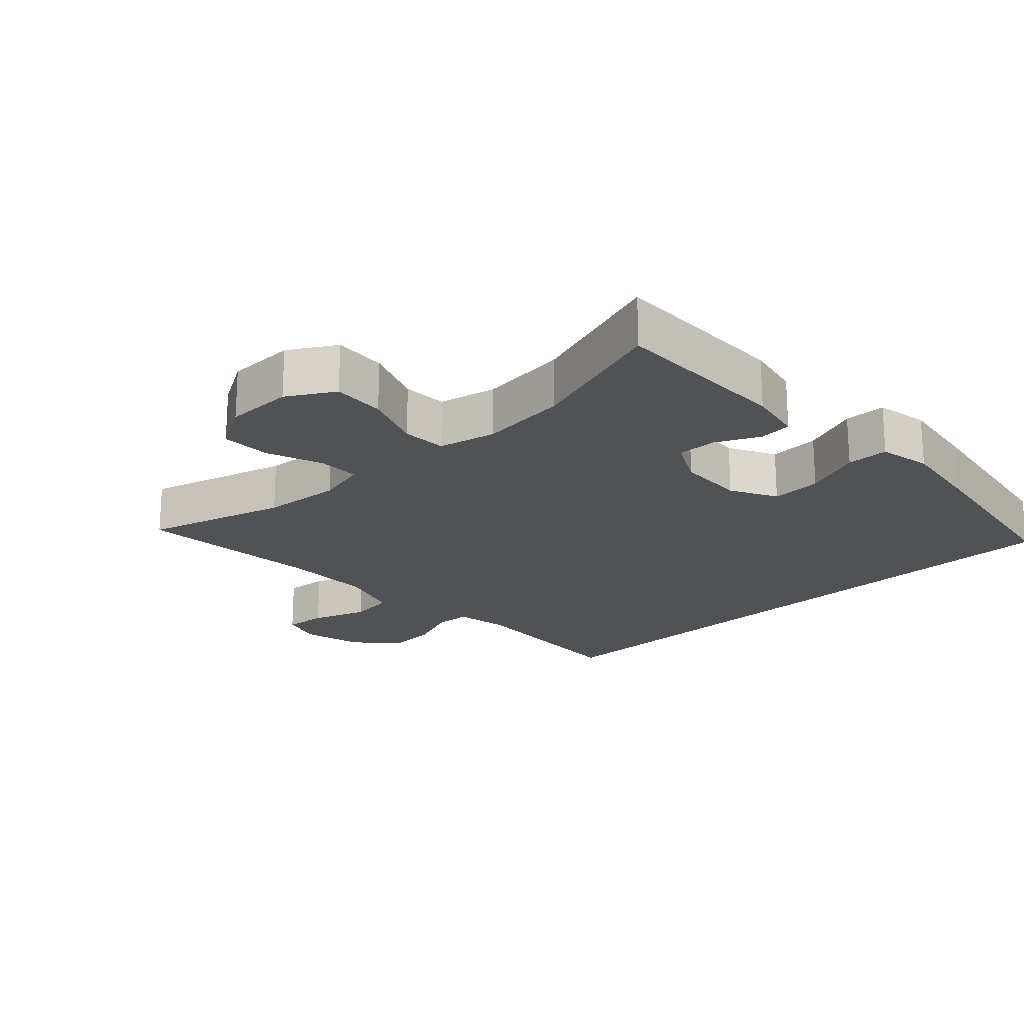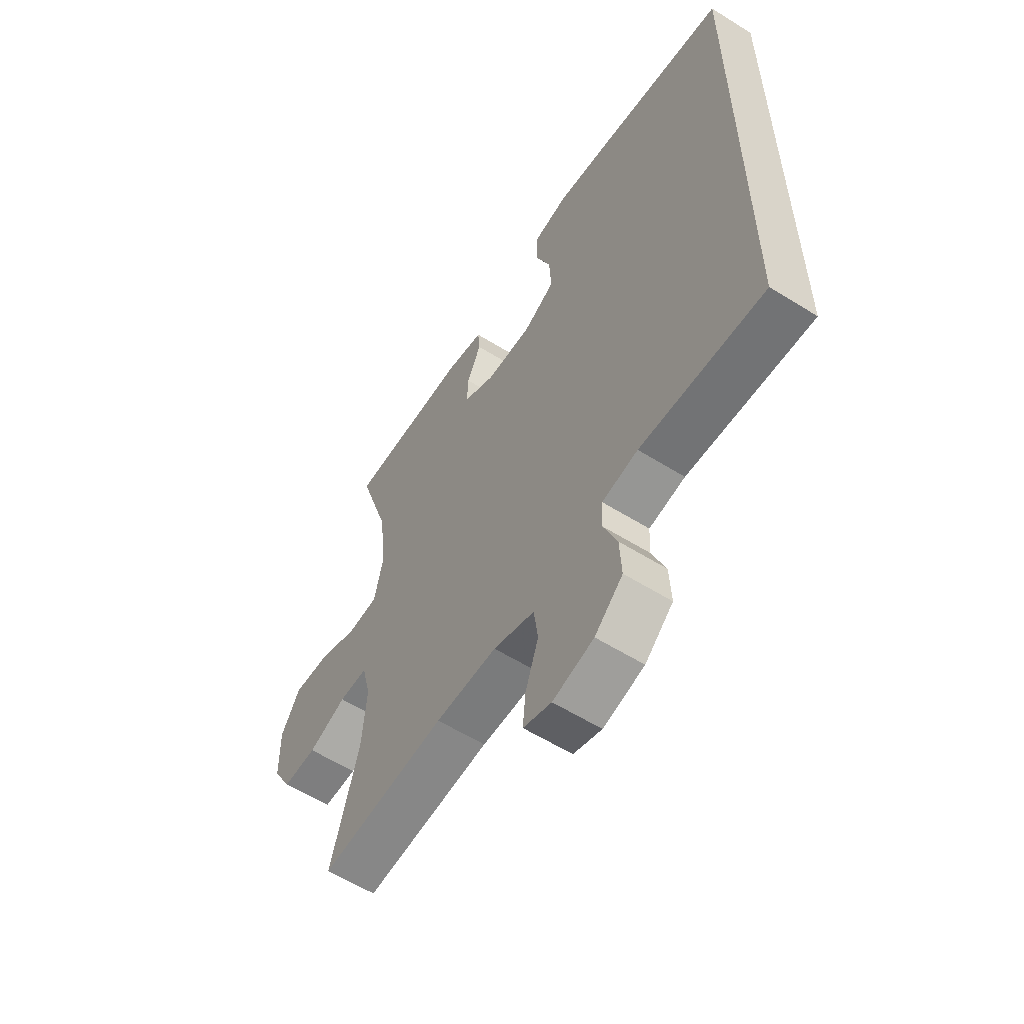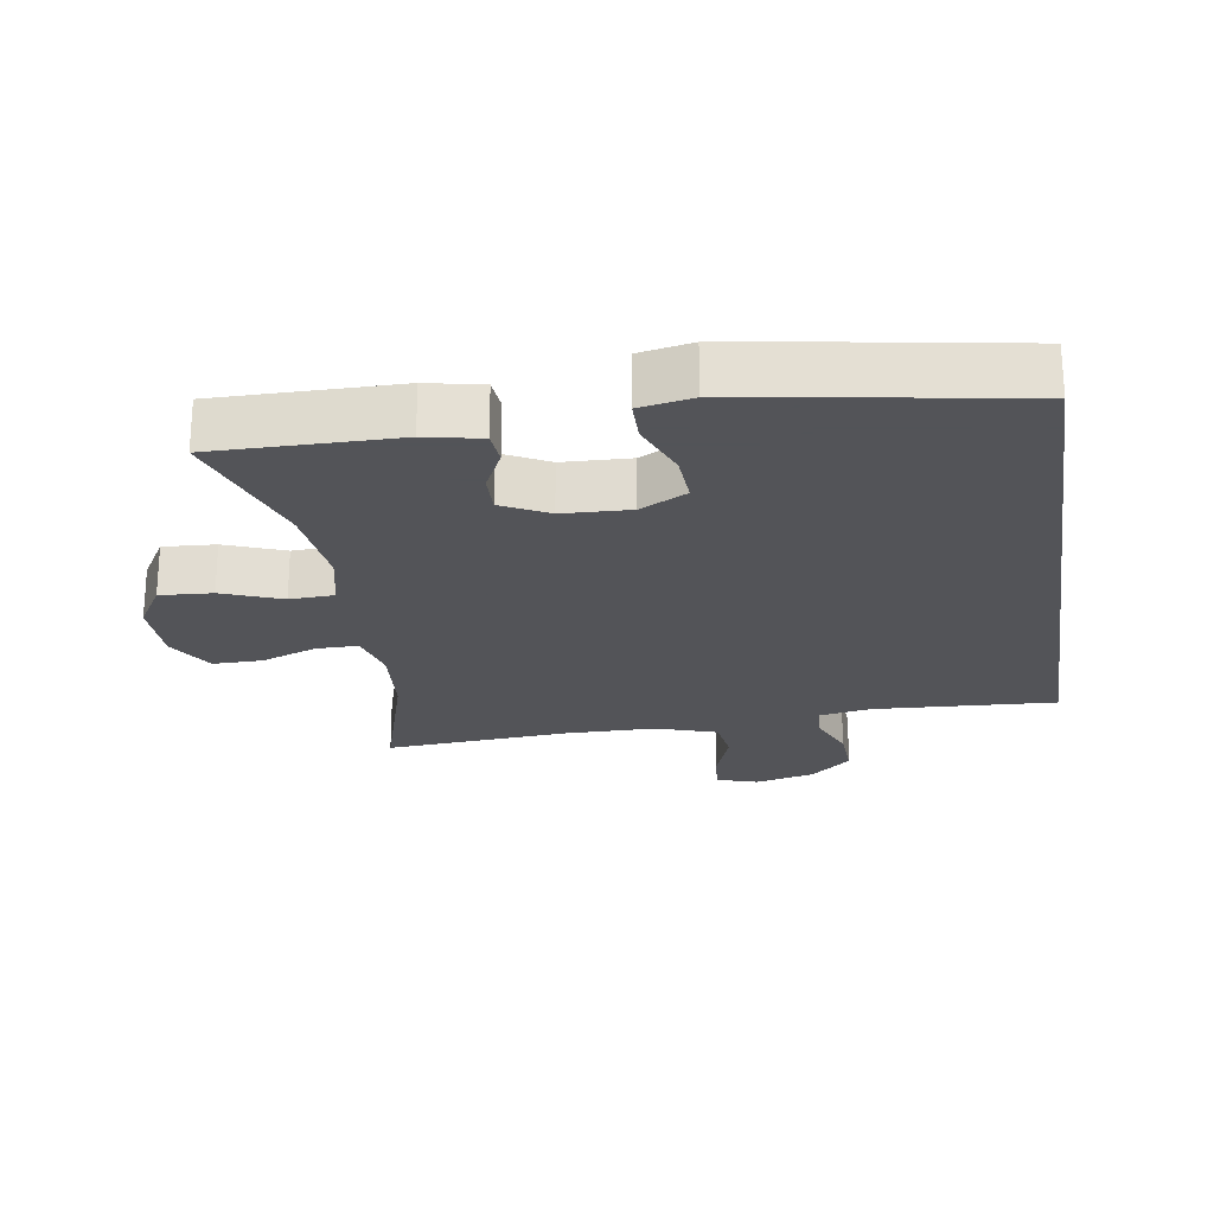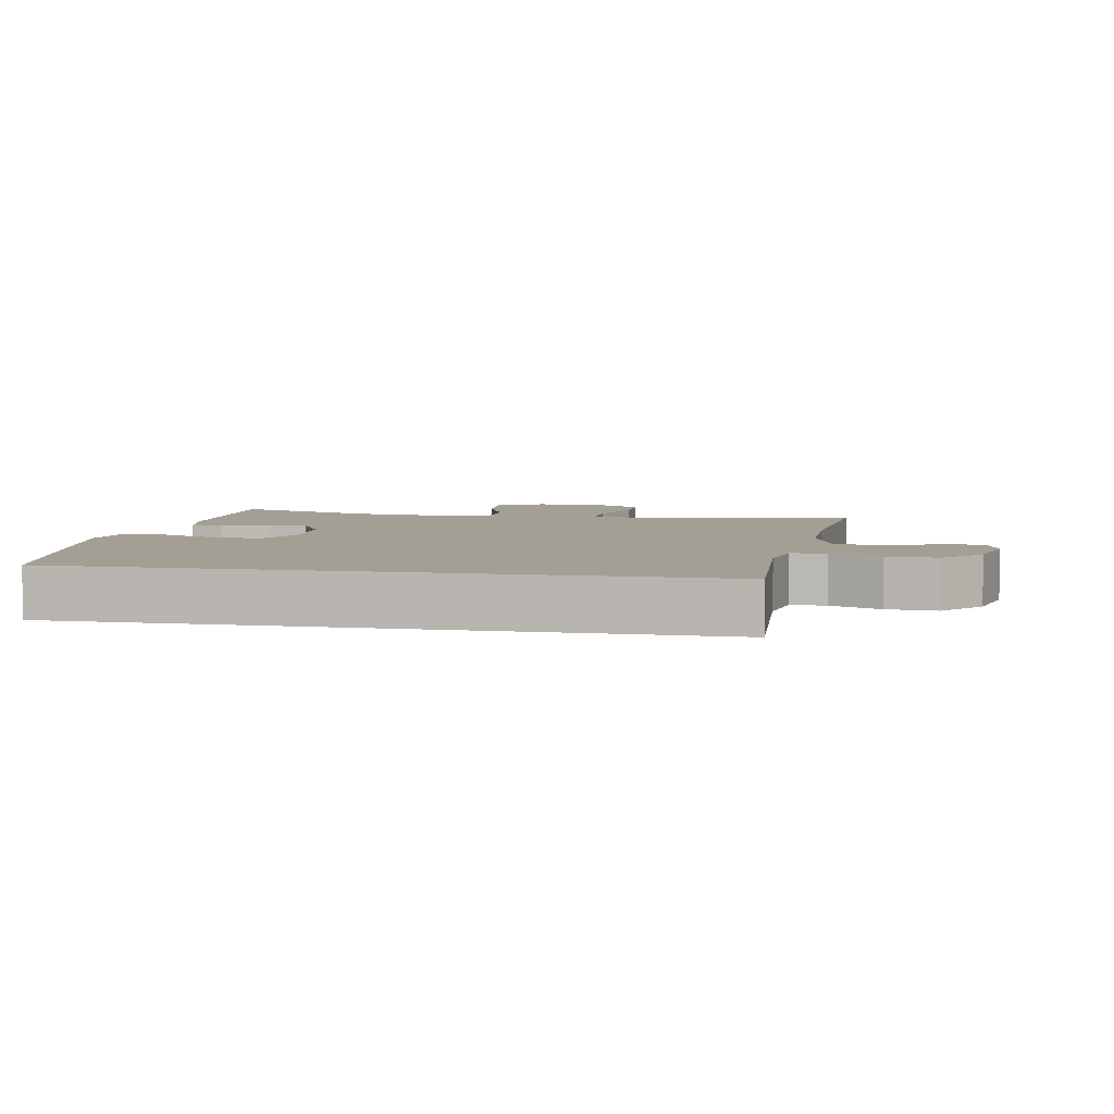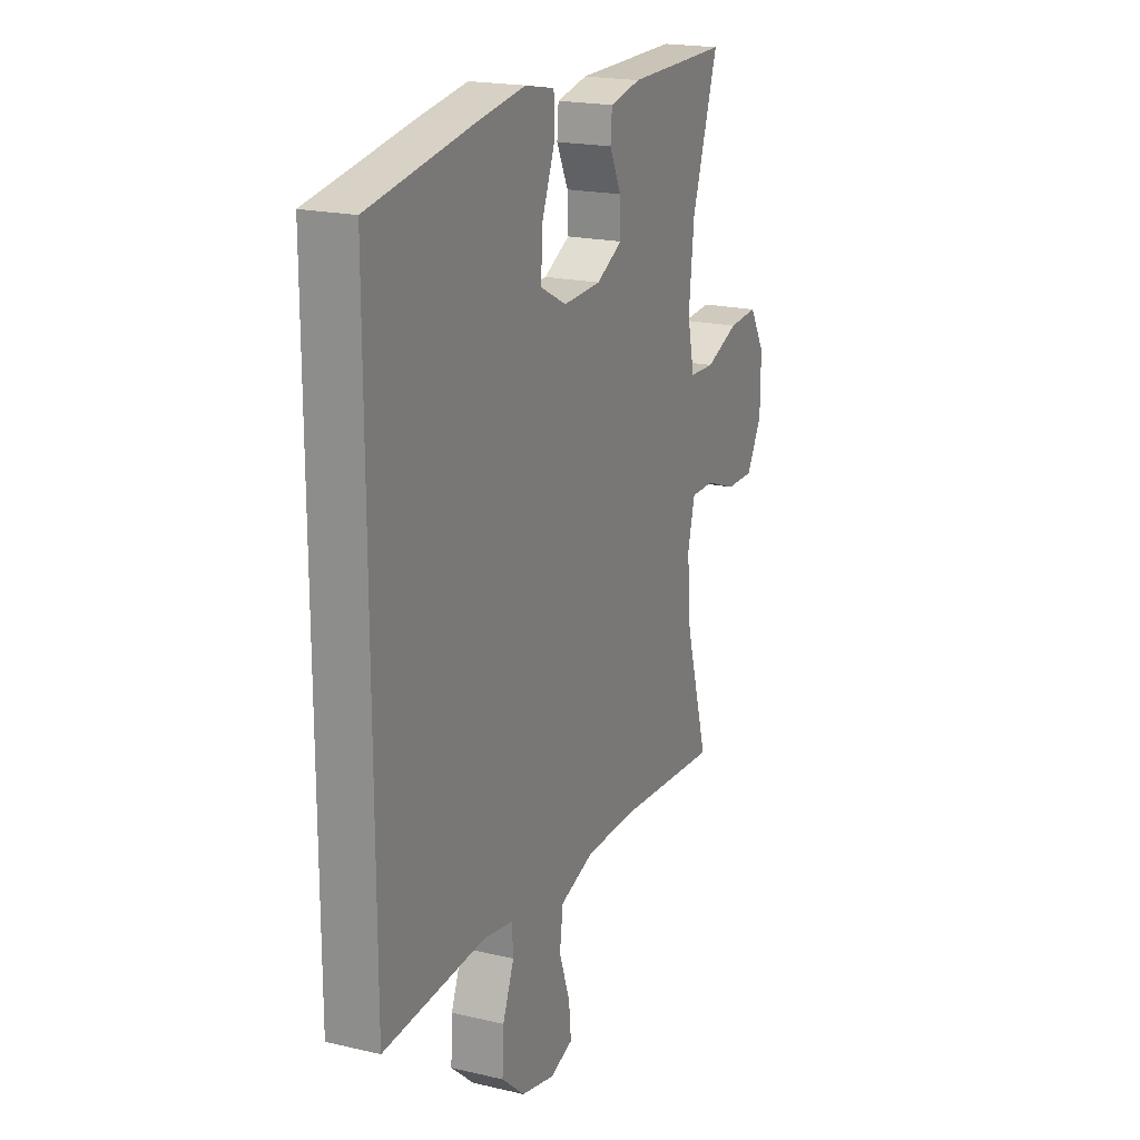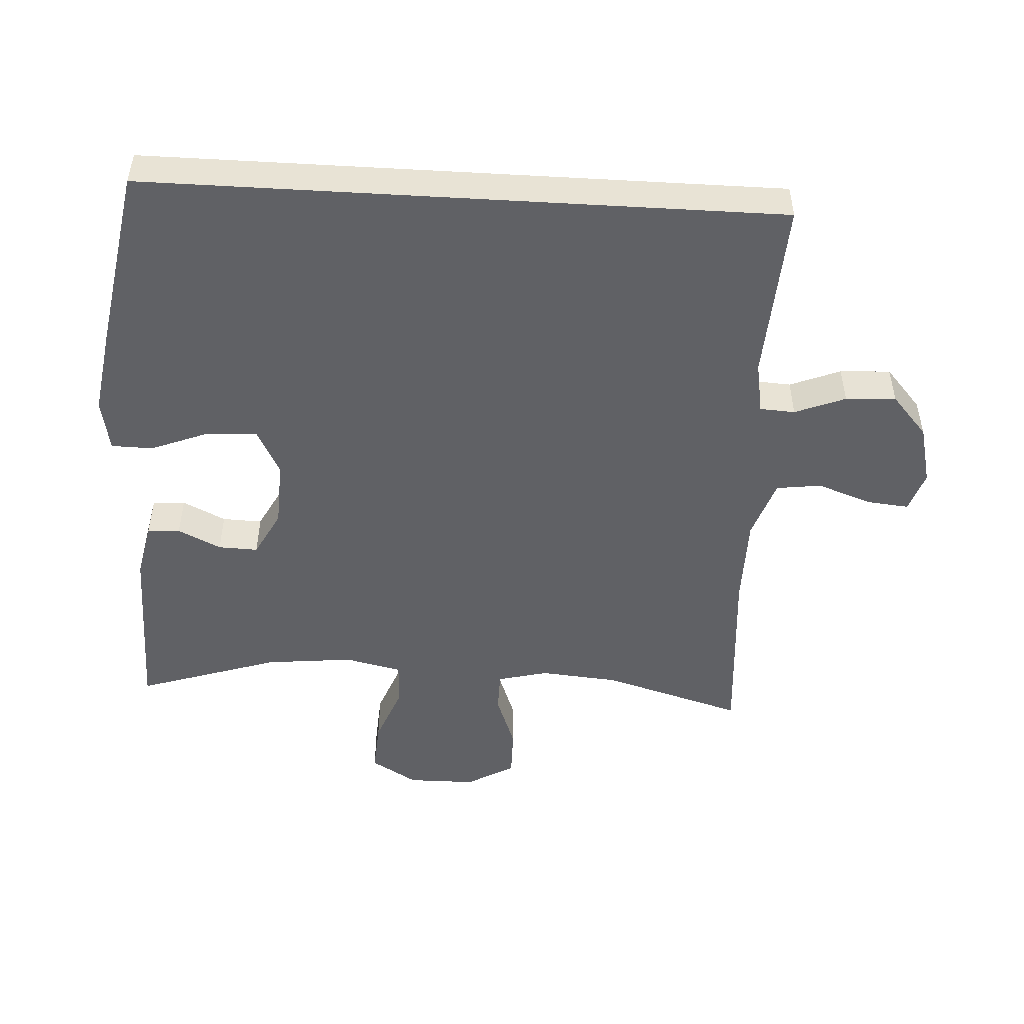
<metadata>
{"format":"obj","ext":"obj","renderer":"f3d","projection":"perspective","resolution":1024,"background":"white","views":[{"elev":-20.8,"azim":-46.6,"up":"+Y"},{"elev":-58.7,"azim":57.2,"up":"+Z"},{"elev":-23.4,"azim":8.9,"up":"+Y"},{"elev":5.3,"azim":100.6,"up":"+Y"},{"elev":19.7,"azim":113.5,"up":"+Z"},{"elev":-49.7,"azim":86.6,"up":"+Y"}]}
</metadata>
<code>
v -0.5 0.07 0.5
v -0.232 0.07 0.498
v -0.15 0.07 0.481
v -0.146 0.07 0.432
v -0.177 0.07 0.368
v -0.179 0.07 0.309
v -0.11 0.07 0.273
v -0.01 0.07 0.269
v 0.059 0.07 0.305
v 0.055 0.07 0.38
v 0.021 0.07 0.466
v 0.022 0.07 0.528
v 0.1 0.07 0.543
v 0.223 0.07 0.524
v 0.5 0.07 0.477
v 0.5 0.07 -0.464
v 0.231 0.07 -0.449
v 0.153 0.07 -0.463
v 0.15 0.07 -0.515
v 0.18 0.07 -0.59
v 0.184 0.07 -0.665
v 0.123 0.07 -0.719
v 0.034 0.07 -0.741
v -0.027 0.07 -0.721
v -0.021 0.07 -0.658
v 0.008 0.07 -0.577
v -0.001 0.07 -0.51
v -0.091 0.07 -0.48
v -0.225 0.07 -0.479
v -0.5 0.07 -0.5
v -0.439 0.07 -0.291
v -0.429 0.07 -0.174
v -0.448 0.07 -0.099
v -0.51 0.07 -0.099
v -0.593 0.07 -0.13
v -0.667 0.07 -0.131
v -0.708 0.07 -0.06
v -0.709 0.07 0.041
v -0.668 0.07 0.11
v -0.59 0.07 0.105
v -0.502 0.07 0.071
v -0.436 0.07 0.074
v -0.417 0.07 0.159
v -0.431 0.07 0.29
v -0.5 0 0.5
v -0.232 0 0.498
v -0.15 0 0.481
v -0.146 0 0.432
v -0.177 0 0.368
v -0.179 0 0.309
v -0.11 0 0.273
v -0.01 0 0.269
v 0.059 0 0.305
v 0.055 0 0.38
v 0.021 0 0.466
v 0.022 0 0.528
v 0.1 0 0.543
v 0.223 0 0.524
v 0.5 0 0.477
v 0.5 0 -0.464
v 0.231 0 -0.449
v 0.153 0 -0.463
v 0.15 0 -0.515
v 0.18 0 -0.59
v 0.184 0 -0.665
v 0.123 0 -0.719
v 0.034 0 -0.741
v -0.027 0 -0.721
v -0.021 0 -0.658
v 0.008 0 -0.577
v -0.001 0 -0.51
v -0.091 0 -0.48
v -0.225 0 -0.479
v -0.5 0 -0.5
v -0.439 0 -0.291
v -0.429 0 -0.174
v -0.448 0 -0.099
v -0.51 0 -0.099
v -0.593 0 -0.13
v -0.667 0 -0.131
v -0.708 0 -0.06
v -0.709 0 0.041
v -0.668 0 0.11
v -0.59 0 0.105
v -0.502 0 0.071
v -0.436 0 0.074
v -0.417 0 0.159
v -0.431 0 0.29
f 38 39 40 41
f 38 41 42
f 37 38 42
f 34 35 36 37
f 33 34 37 42
f 32 33 42 43
f 29 30 31
f 28 29 31 32
f 27 28 32 43
f 23 24 25 26
f 23 26 27
f 22 23 27
f 19 20 21 22
f 18 19 22 27
f 14 15 16 17
f 14 17 18
f 10 11 12 13
f 9 10 13 14
f 2 3 4 5
f 44 1 2 5
f 44 5 6
f 43 44 6 7
f 27 43 7 8
f 9 14 18 27
f 8 9 27
f 85 84 83 82
f 86 85 82
f 86 82 81
f 81 80 79 78
f 86 81 78 77
f 87 86 77 76
f 75 74 73
f 76 75 73 72
f 87 76 72 71
f 70 69 68 67
f 71 70 67
f 71 67 66
f 66 65 64 63
f 71 66 63 62
f 61 60 59 58
f 62 61 58
f 57 56 55 54
f 58 57 54 53
f 49 48 47 46
f 49 46 45 88
f 50 49 88
f 51 50 88 87
f 52 51 87 71
f 71 62 58 53
f 71 53 52
f 1 45 46 2
f 2 46 47 3
f 3 47 48 4
f 4 48 49 5
f 5 49 50 6
f 6 50 51 7
f 7 51 52 8
f 8 52 53 9
f 9 53 54 10
f 10 54 55 11
f 11 55 56 12
f 12 56 57 13
f 13 57 58 14
f 14 58 59 15
f 15 59 60 16
f 16 60 61 17
f 17 61 62 18
f 18 62 63 19
f 19 63 64 20
f 20 64 65 21
f 21 65 66 22
f 22 66 67 23
f 23 67 68 24
f 24 68 69 25
f 25 69 70 26
f 26 70 71 27
f 27 71 72 28
f 28 72 73 29
f 29 73 74 30
f 30 74 75 31
f 31 75 76 32
f 32 76 77 33
f 33 77 78 34
f 34 78 79 35
f 35 79 80 36
f 36 80 81 37
f 37 81 82 38
f 38 82 83 39
f 39 83 84 40
f 40 84 85 41
f 41 85 86 42
f 42 86 87 43
f 43 87 88 44
f 44 88 45 1

</code>
